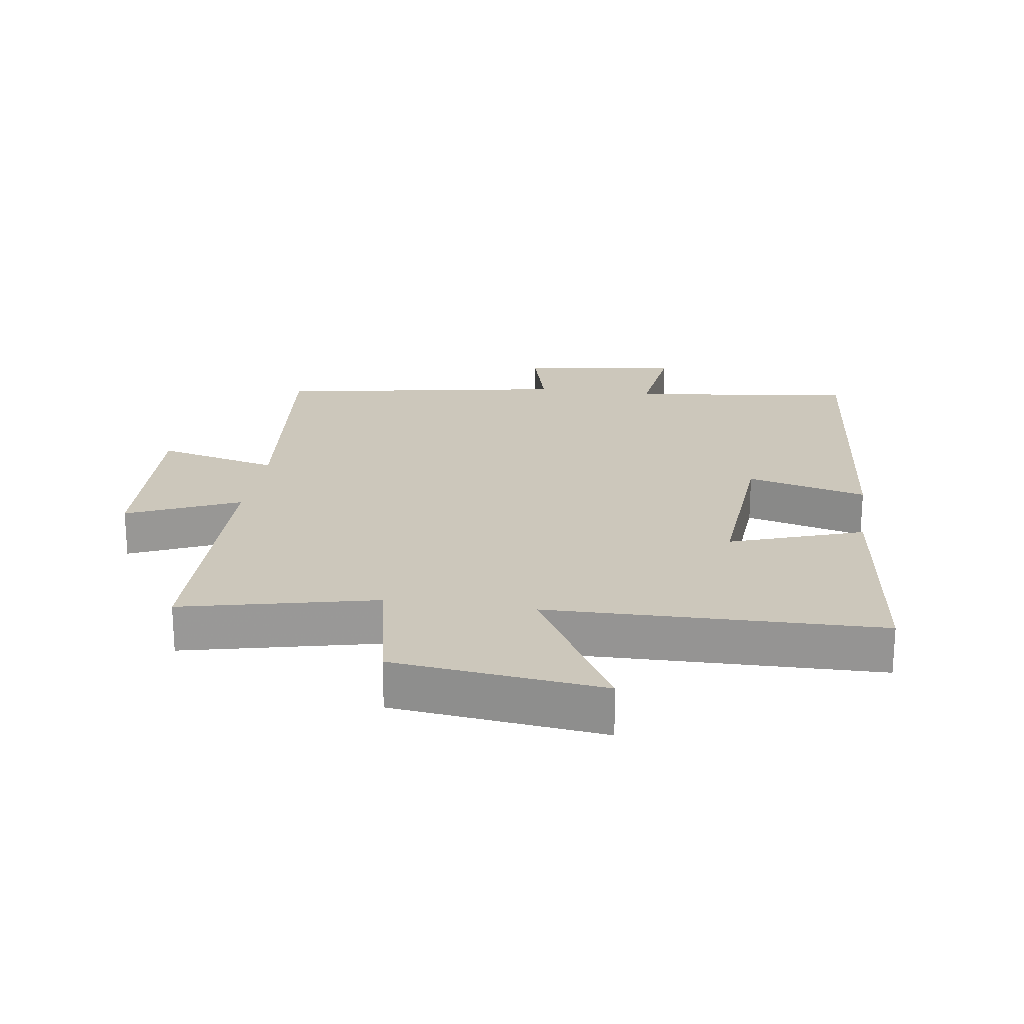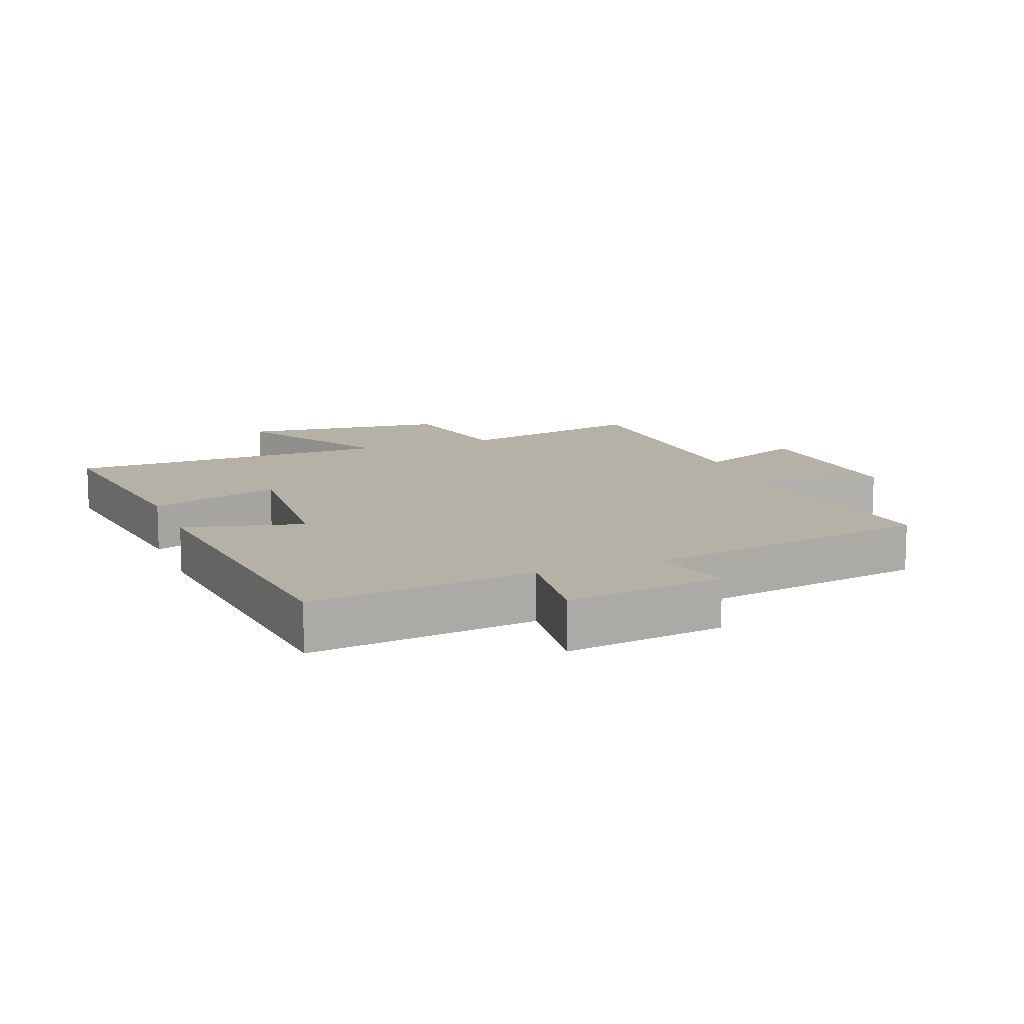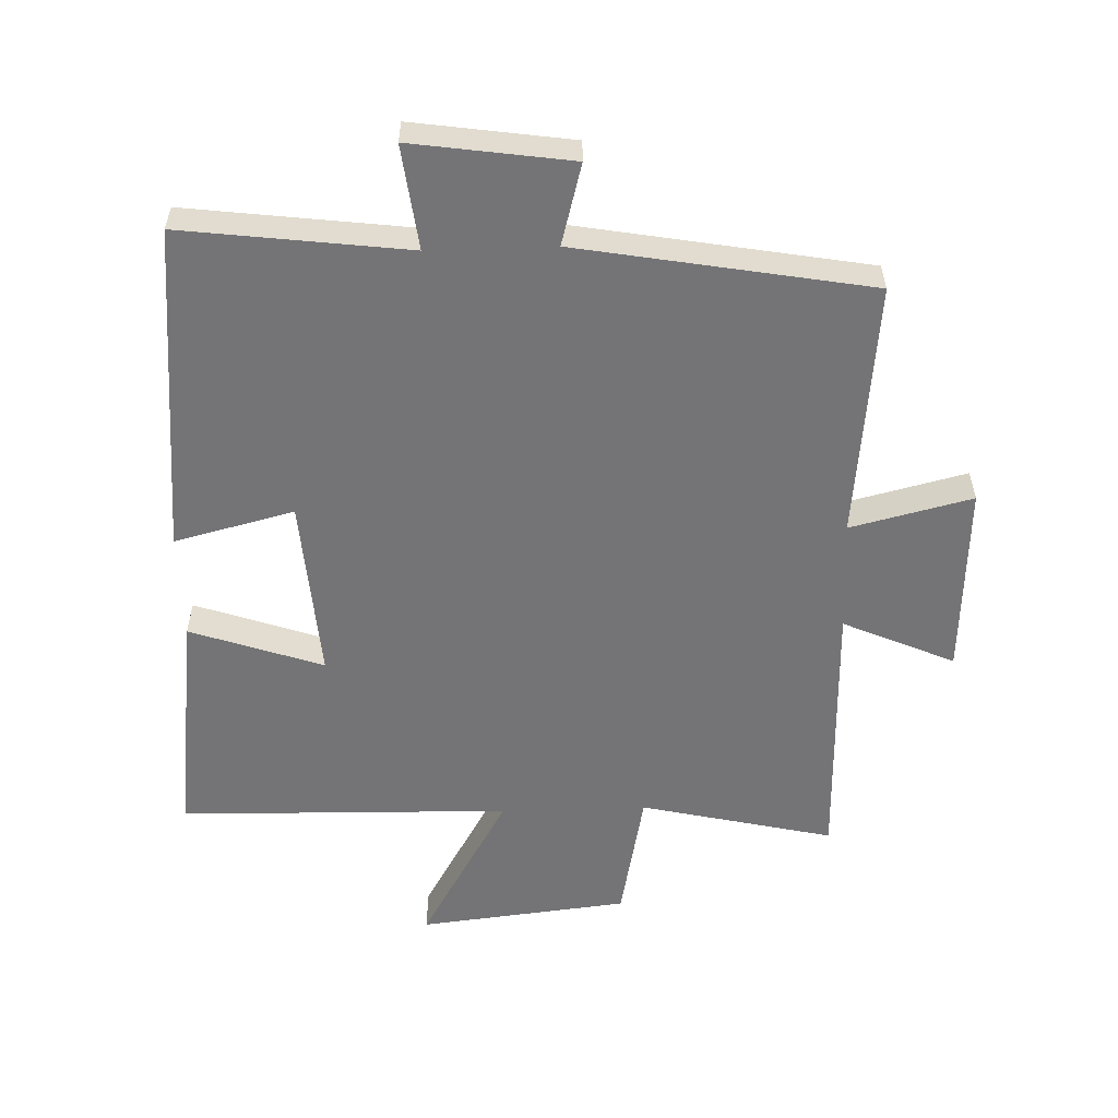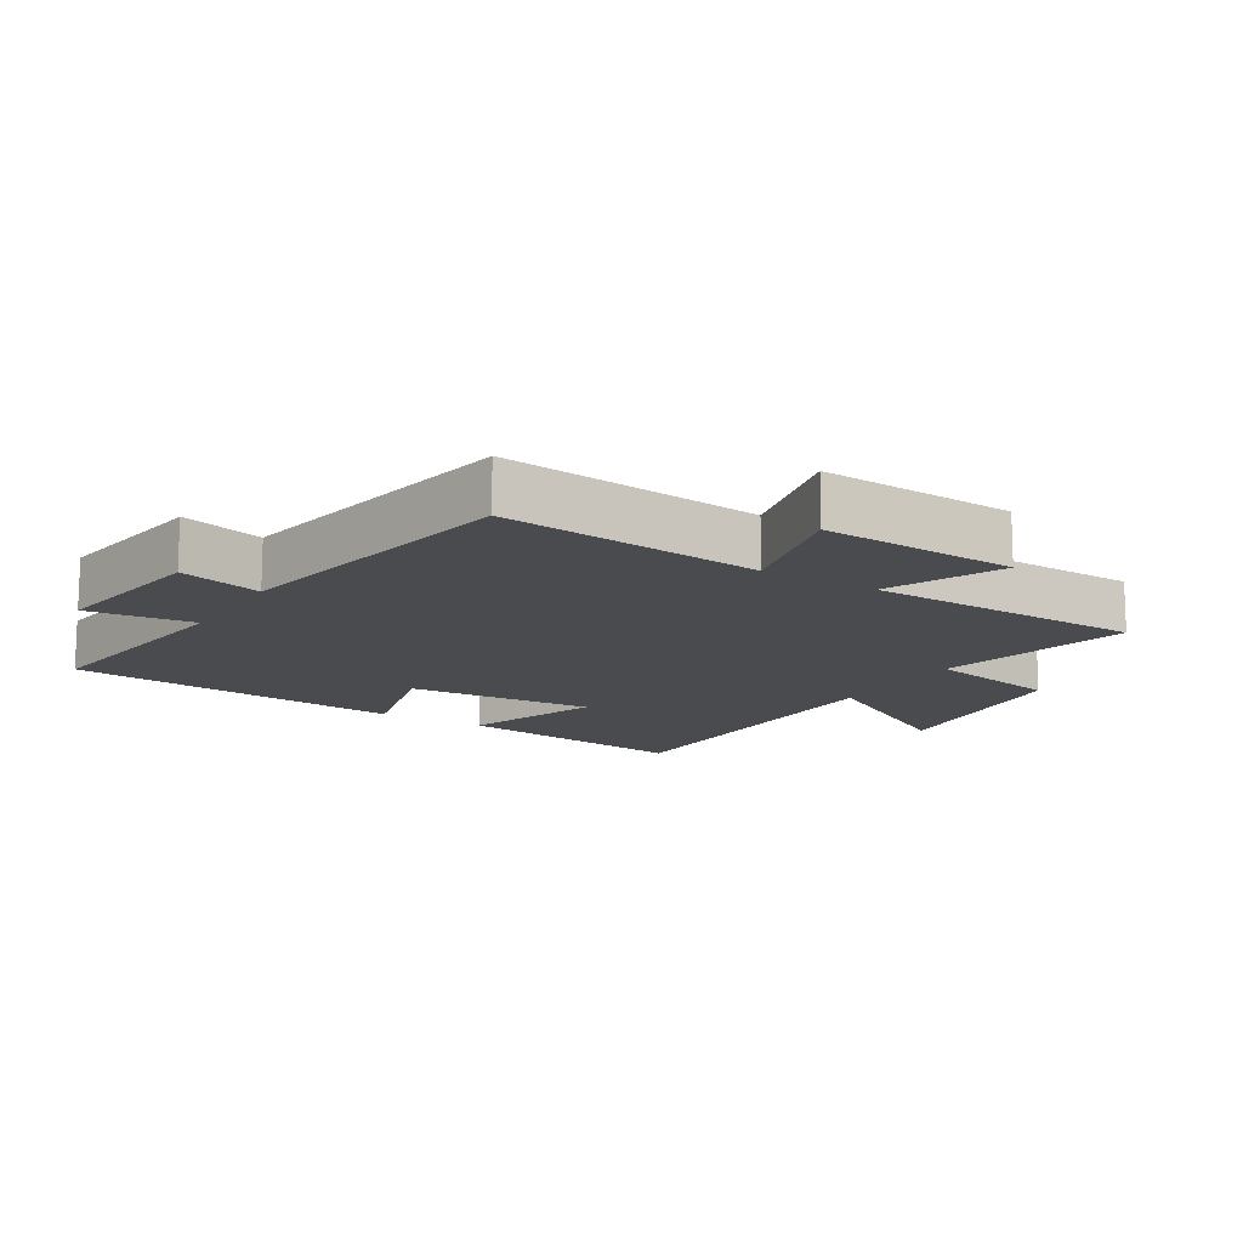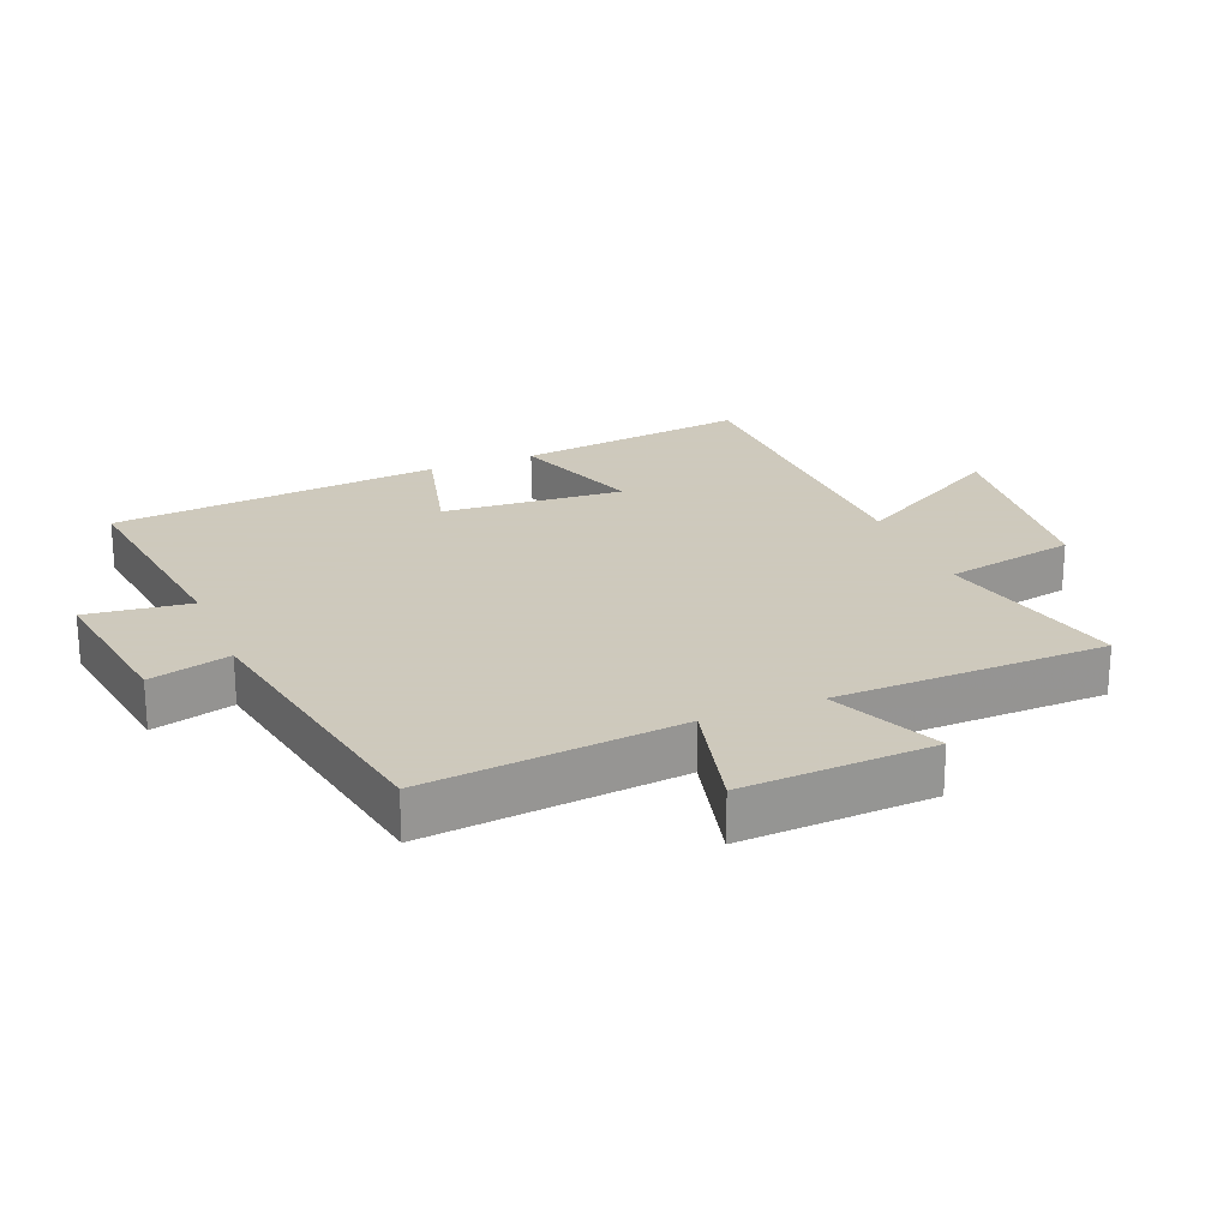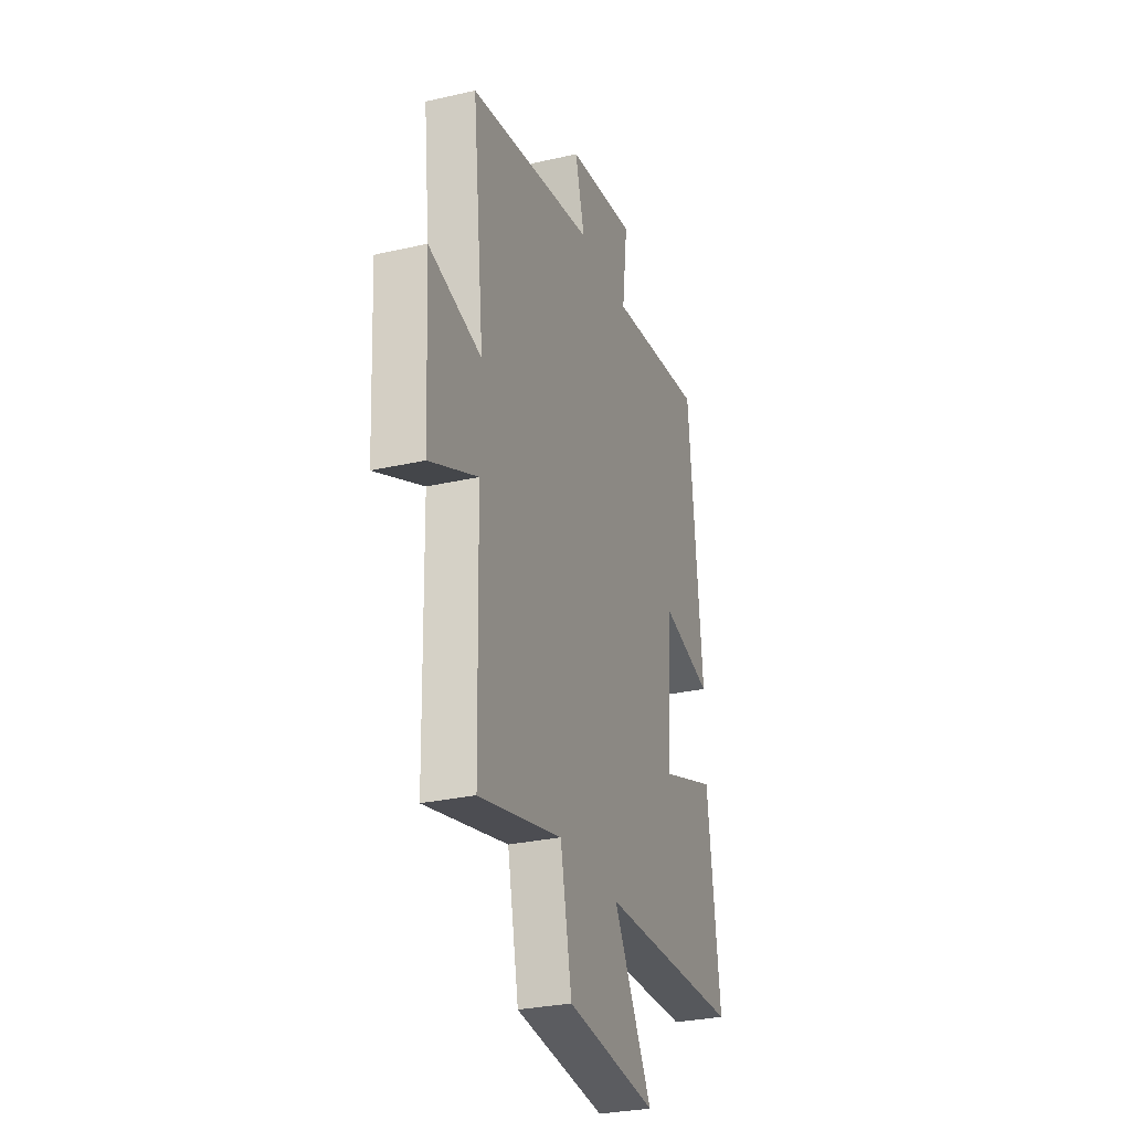
<metadata>
{"format":"obj","ext":"obj","renderer":"f3d","projection":"perspective","resolution":1024,"background":"white","views":[{"elev":21.6,"azim":-171.5,"up":"+Y"},{"elev":12.1,"azim":-21.1,"up":"+Y"},{"elev":-56.3,"azim":1.9,"up":"+Y"},{"elev":-13.8,"azim":58.5,"up":"+Y"},{"elev":22.6,"azim":67.9,"up":"+Y"},{"elev":-29.2,"azim":108.8,"up":"+Z"}]}
</metadata>
<code>
v 0.49 0.07 -0.569
v 0.192 0.07 -0.5
v 0.151 0.07 -0.704
v -0.173 0.07 -0.74
v -0.034 0.07 -0.5
v -0.546 0.07 -0.489
v -0.5 0.07 -0.13
v -0.295 0.07 -0.201
v -0.315 0.07 0.081
v -0.5 0.07 0.034
v -0.45 0.07 0.544
v -0.101 0.07 0.5
v -0.121 0.07 0.661
v 0.125 0.07 0.625
v 0.091 0.07 0.5
v 0.542 0.07 0.42
v 0.5 0.07 0.025
v 0.688 0.07 0.071
v 0.672 0.07 -0.225
v 0.5 0.07 -0.149
v 0.49 0 -0.569
v 0.192 0 -0.5
v 0.151 0 -0.704
v -0.173 0 -0.74
v -0.034 0 -0.5
v -0.546 0 -0.489
v -0.5 0 -0.13
v -0.295 0 -0.201
v -0.315 0 0.081
v -0.5 0 0.034
v -0.45 0 0.544
v -0.101 0 0.5
v -0.121 0 0.661
v 0.125 0 0.625
v 0.091 0 0.5
v 0.542 0 0.42
v 0.5 0 0.025
v 0.688 0 0.071
v 0.672 0 -0.225
v 0.5 0 -0.149
f 17 18 19 20
f 17 20 1 2
f 15 16 17 2
f 12 13 14 15
f 12 15 2 3
f 9 10 11 12
f 8 9 12 3
f 5 6 7 8
f 5 8 3
f 3 4 5
f 40 39 38 37
f 22 21 40 37
f 22 37 36 35
f 35 34 33 32
f 23 22 35 32
f 32 31 30 29
f 23 32 29 28
f 28 27 26 25
f 23 28 25
f 25 24 23
f 1 21 22 2
f 2 22 23 3
f 3 23 24 4
f 4 24 25 5
f 5 25 26 6
f 6 26 27 7
f 7 27 28 8
f 8 28 29 9
f 9 29 30 10
f 10 30 31 11
f 11 31 32 12
f 12 32 33 13
f 13 33 34 14
f 14 34 35 15
f 15 35 36 16
f 16 36 37 17
f 17 37 38 18
f 18 38 39 19
f 19 39 40 20
f 20 40 21 1

</code>
